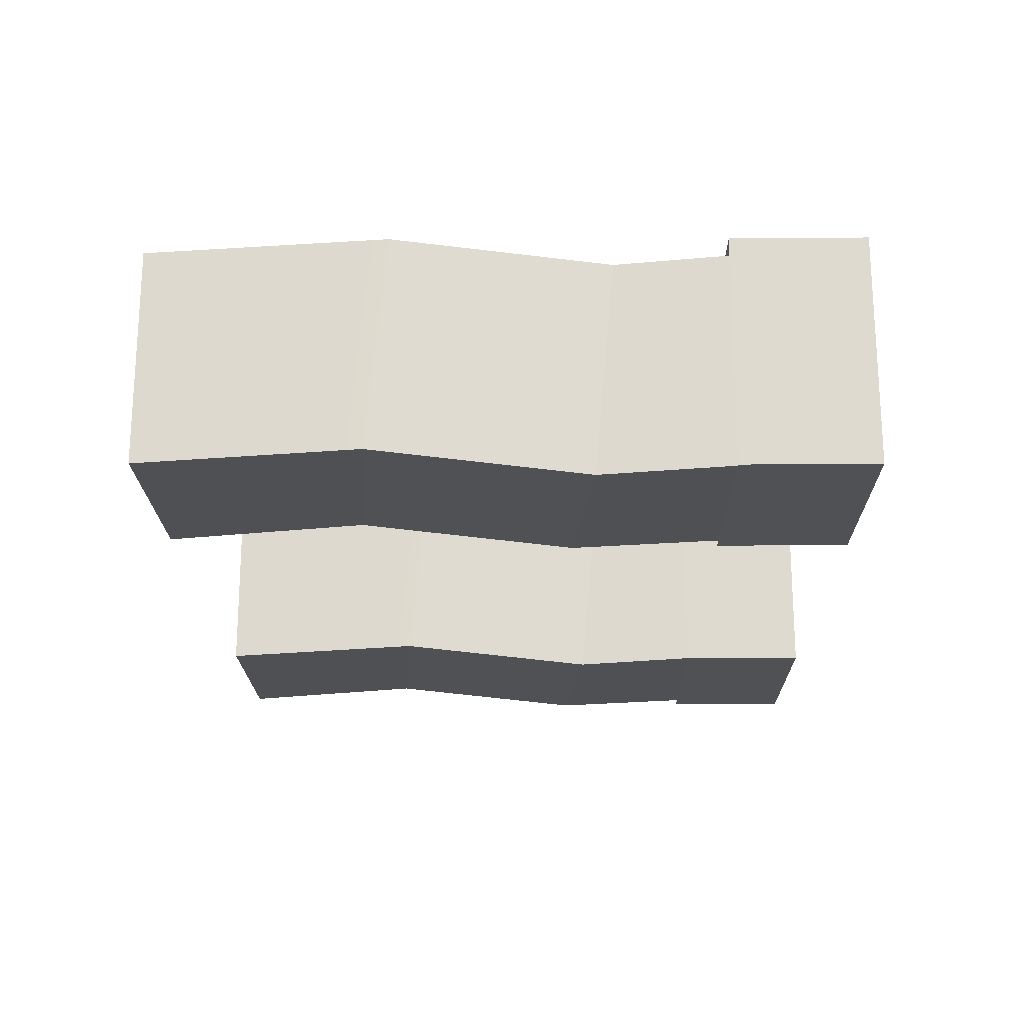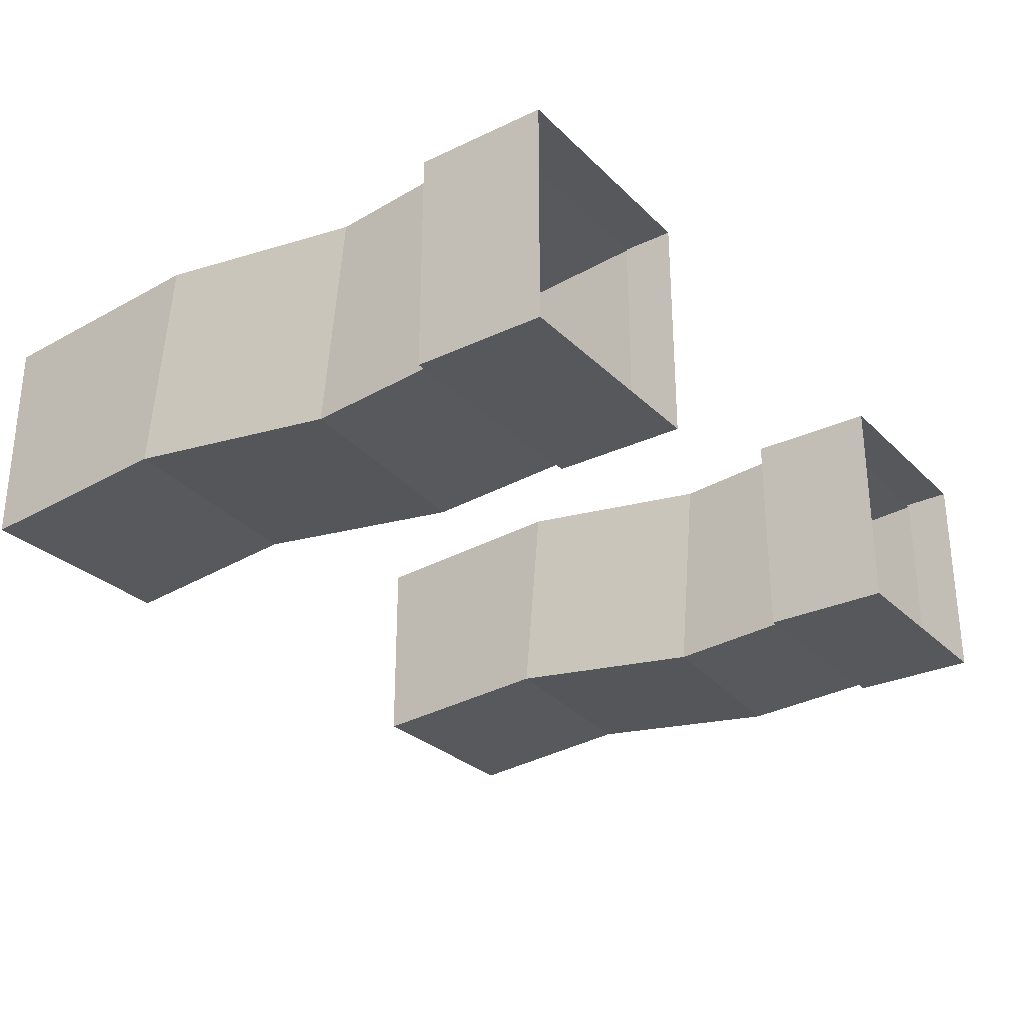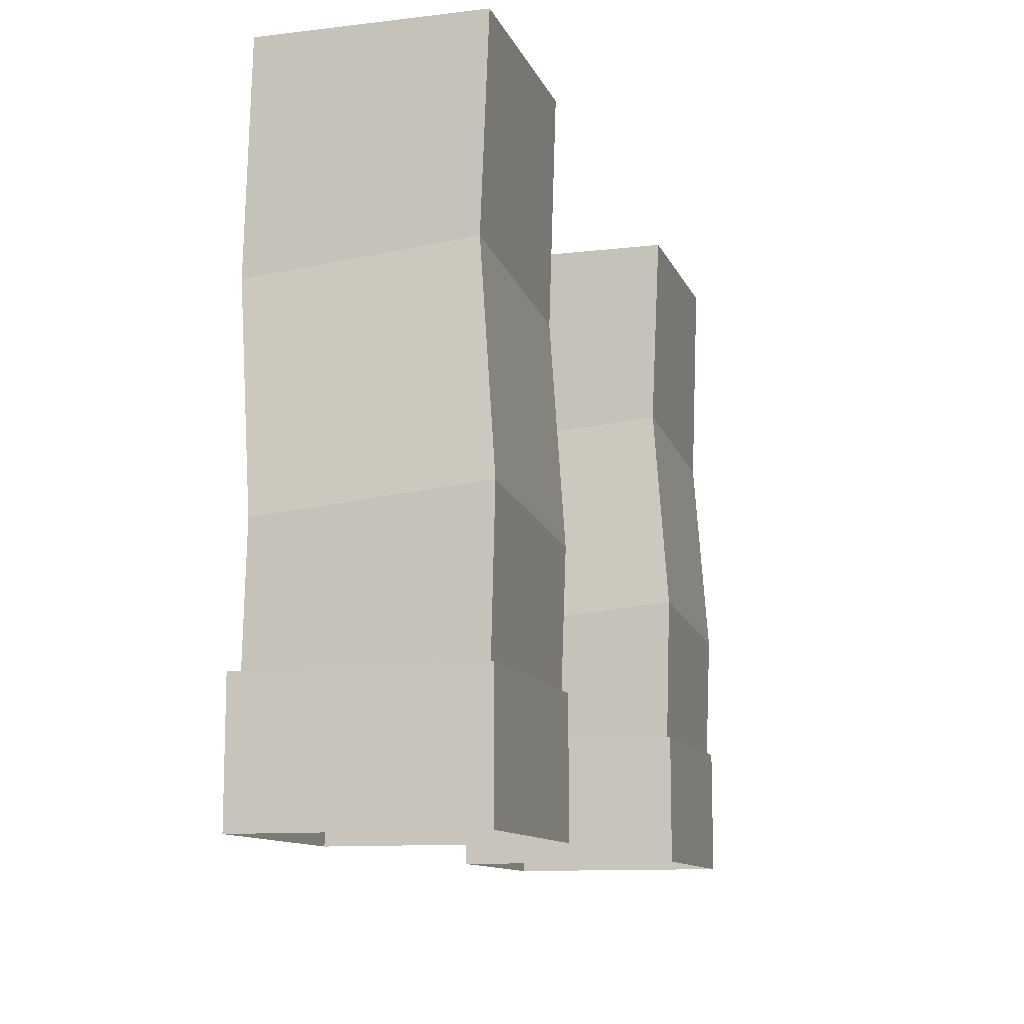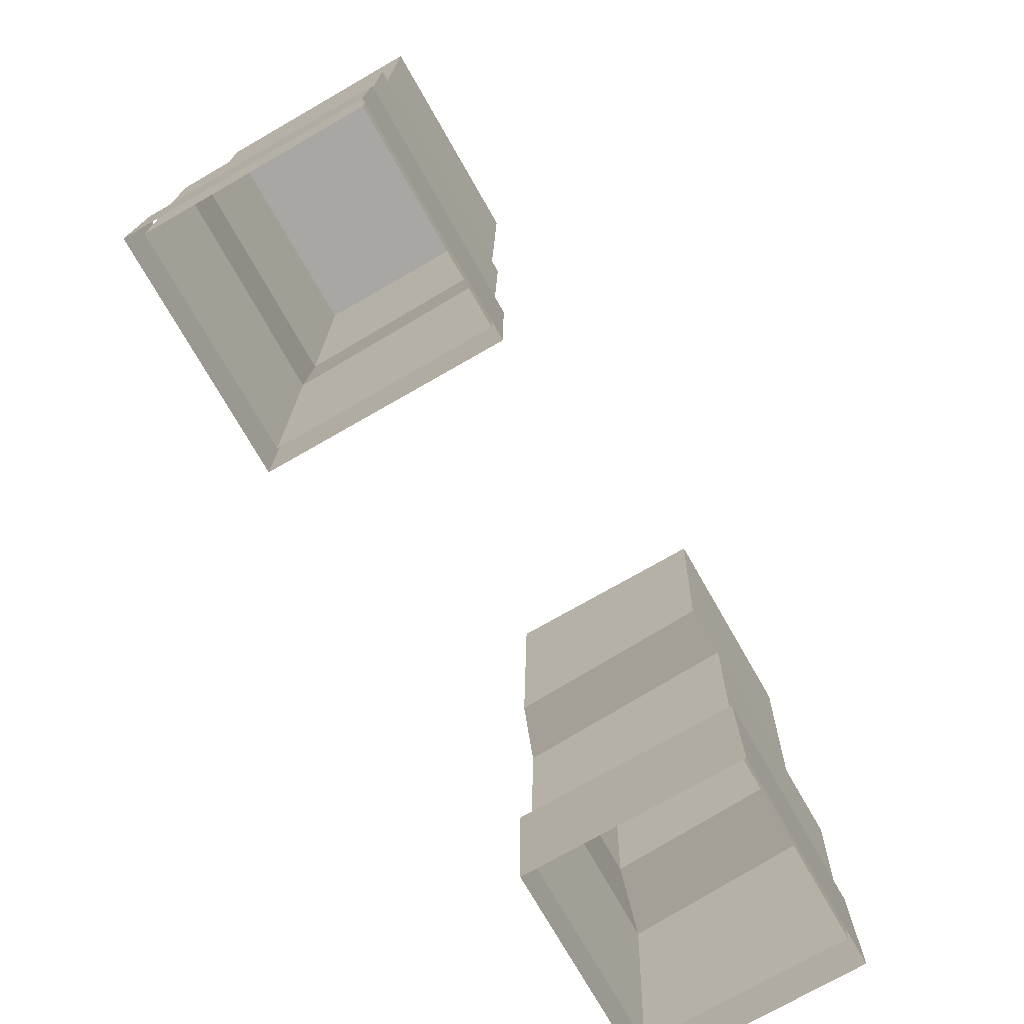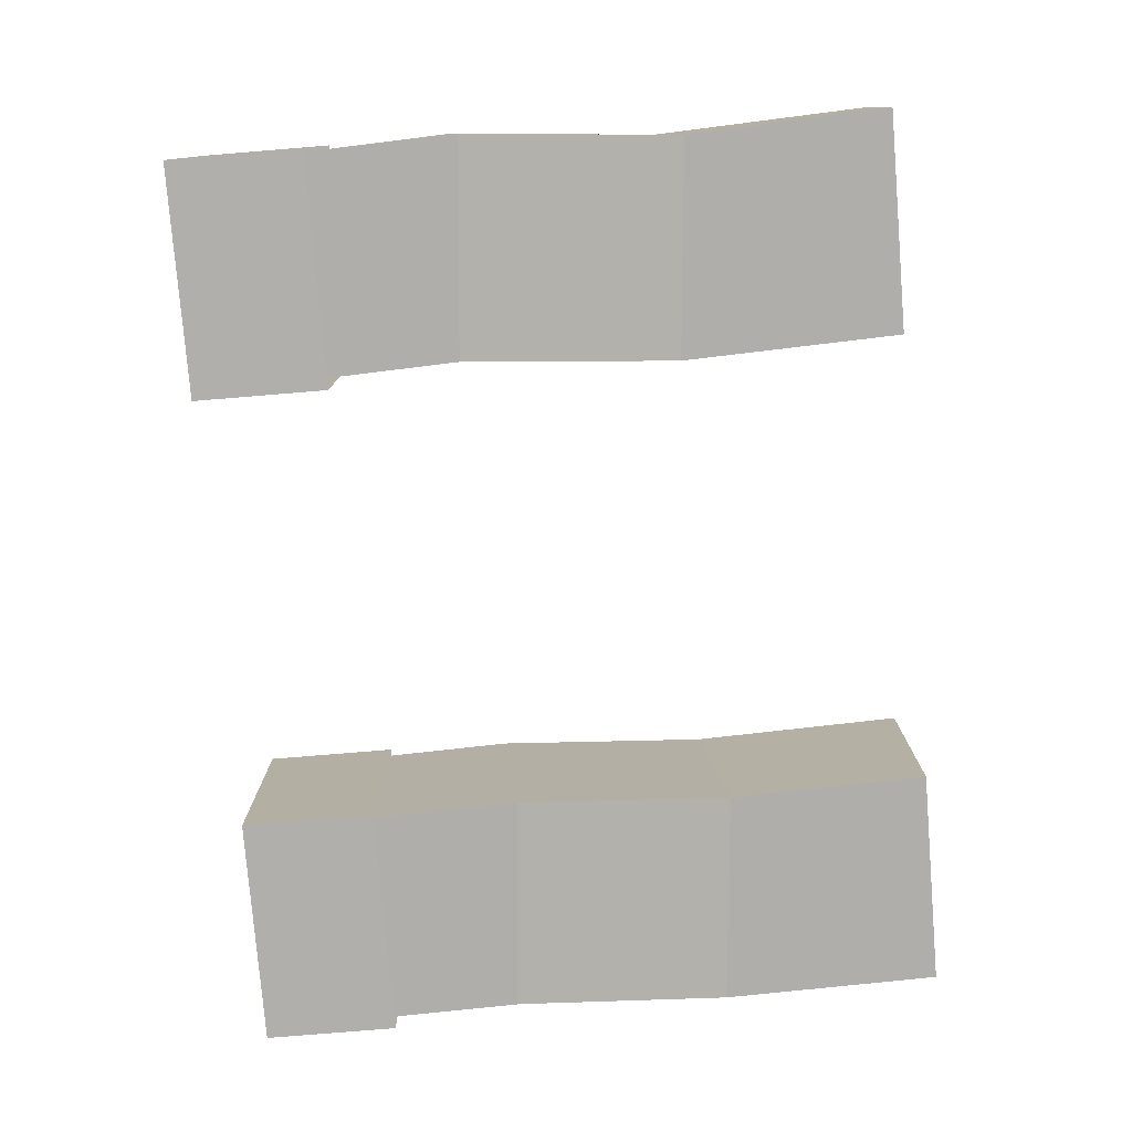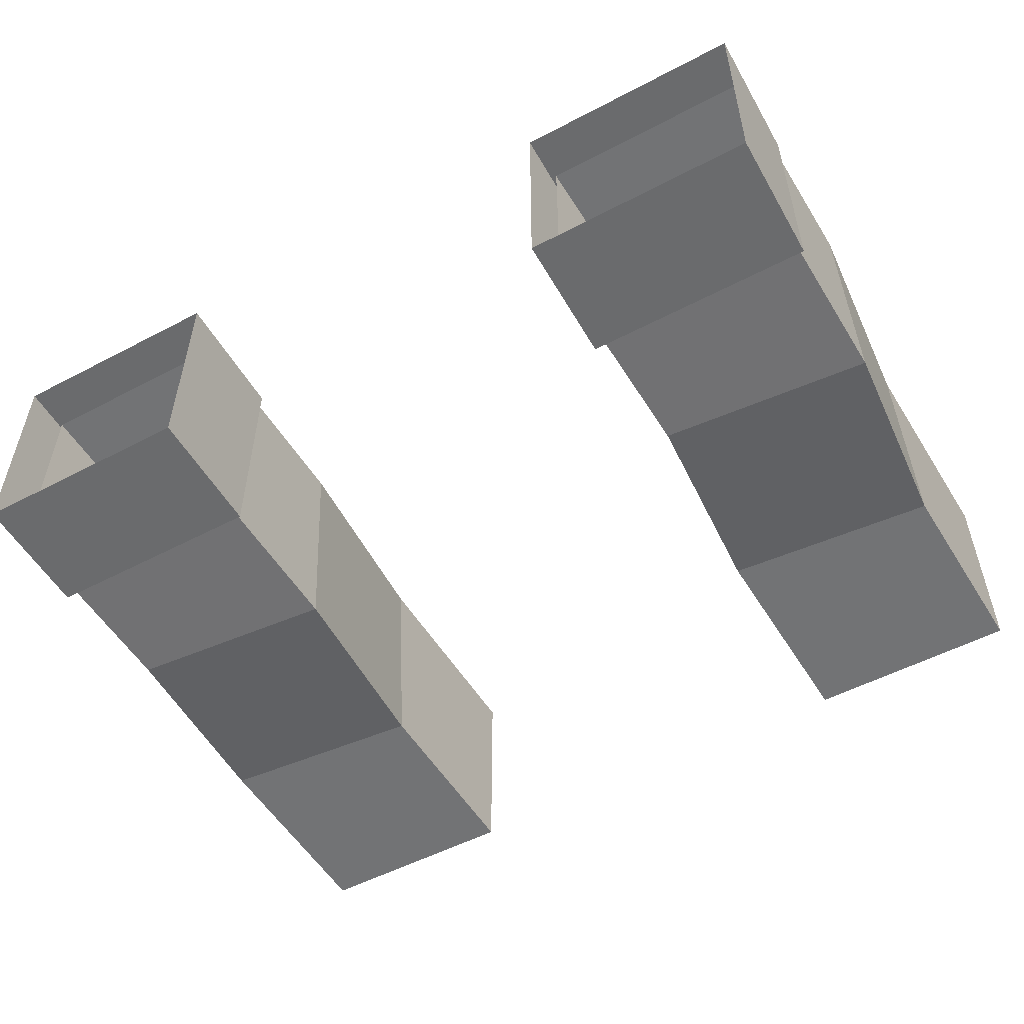
<metadata>
{"format":"obj","ext":"obj","renderer":"f3d","projection":"perspective","resolution":1024,"background":"white","views":[{"elev":-19.7,"azim":90.9,"up":"+Y"},{"elev":-28.6,"azim":125.3,"up":"+Y"},{"elev":-11.3,"azim":-73.8,"up":"+Z"},{"elev":-74.6,"azim":-60.2,"up":"+Z"},{"elev":-78.2,"azim":-85.3,"up":"+Y"},{"elev":-53.2,"azim":-150.7,"up":"+Y"}]}
</metadata>
<code>
g avatar_balloonman_mesh_arms
v -0.5109 0.1325 1.224
v -0.2607 0.1305 1.202
v -0.2711 0.1206 1.476
v -0.5222 0.1206 1.476
v -0.2824 0.1077 0.953
v -0.2711 0.1206 0.7231
v -0.2711 -0.1305 0.7231
v -0.2824 -0.1423 0.9758
v -0.5326 -0.1404 0.9974
v -0.5222 -0.1305 0.7231
v -0.5222 0.1206 0.7231
v -0.5326 0.1097 0.9746
v -0.5222 0.1206 1.476
v -0.2711 0.1206 1.476
v -0.2711 -0.1305 1.476
v -0.5222 -0.1305 1.476
v -0.5326 -0.1404 0.9974
v -0.2824 -0.1423 0.9758
v -0.2711 -0.1305 0.7231
v -0.5222 -0.1305 0.7231
v -0.5308 0.1292 0.6706
v -0.2626 0.1292 0.6706
v -0.2626 0.1292 0.8253
v -0.5308 0.1292 0.8253
v -0.2626 0.1292 0.8253
v -0.2626 0.1292 0.6706
v -0.2626 -0.139 0.6706
v -0.2626 -0.139 0.8253
v -0.5308 -0.139 0.8253
v -0.5308 -0.139 0.6706
v -0.5308 0.1292 0.6706
v -0.5308 0.1292 0.8253
v -0.5308 -0.139 0.8253
v -0.2626 -0.139 0.8253
v -0.2626 -0.139 0.6706
v -0.5308 -0.139 0.6706
v -0.5222 -0.1305 1.476
v -0.2711 -0.1305 1.476
v -0.2607 -0.1195 1.225
v -0.5109 -0.1176 1.247
v -0.5109 -0.1176 1.247
v -0.2607 -0.1195 1.225
v -0.2824 -0.1423 0.9758
v -0.5326 -0.1404 0.9974
v -0.5222 -0.1305 1.476
v -0.5109 -0.1176 1.247
v -0.5109 0.1325 1.224
v -0.5222 0.1206 1.476
v -0.5109 -0.1176 1.247
v -0.5326 -0.1404 0.9974
v -0.5326 0.1097 0.9746
v -0.5109 0.1325 1.224
v -0.2711 0.1206 1.476
v -0.2607 0.1305 1.202
v -0.2607 -0.1195 1.225
v -0.2711 -0.1305 1.476
v -0.2607 0.1305 1.202
v -0.2824 0.1077 0.953
v -0.2824 -0.1423 0.9758
v -0.2607 -0.1195 1.225
v -0.5222 0.1206 0.7231
v -0.2711 0.1206 0.7231
v -0.2824 0.1077 0.953
v -0.5326 0.1097 0.9746
v -0.5326 0.1097 0.9746
v -0.2824 0.1077 0.953
v -0.2607 0.1305 1.202
v -0.5109 0.1325 1.224
v 0.2608 0.1325 1.224
v 0.511 0.1305 1.202
v 0.5006 0.1206 1.476
v 0.2495 0.1206 1.476
v 0.4893 0.1077 0.953
v 0.5006 0.1206 0.7231
v 0.5006 -0.1305 0.7231
v 0.4893 -0.1423 0.9758
v 0.2391 -0.1404 0.9974
v 0.2495 -0.1305 0.7231
v 0.2495 0.1206 0.7231
v 0.2391 0.1097 0.9746
v 0.2495 0.1206 1.476
v 0.5006 0.1206 1.476
v 0.5006 -0.1305 1.476
v 0.2495 -0.1305 1.476
v 0.2391 -0.1404 0.9974
v 0.4893 -0.1423 0.9758
v 0.5006 -0.1305 0.7231
v 0.2495 -0.1305 0.7231
v 0.2409 0.1292 0.6706
v 0.5092 0.1292 0.6706
v 0.5092 0.1292 0.8253
v 0.2409 0.1292 0.8253
v 0.5092 0.1292 0.8253
v 0.5092 0.1292 0.6706
v 0.5092 -0.139 0.6706
v 0.5092 -0.139 0.8253
v 0.2409 -0.139 0.8253
v 0.2409 -0.139 0.6706
v 0.2409 0.1292 0.6706
v 0.2409 0.1292 0.8253
v 0.2409 -0.139 0.8253
v 0.5092 -0.139 0.8253
v 0.5092 -0.139 0.6706
v 0.2409 -0.139 0.6706
v 0.2495 -0.1305 1.476
v 0.5006 -0.1305 1.476
v 0.511 -0.1195 1.225
v 0.2608 -0.1176 1.247
v 0.2608 -0.1176 1.247
v 0.511 -0.1195 1.225
v 0.4893 -0.1423 0.9758
v 0.2391 -0.1404 0.9974
v 0.2495 -0.1305 1.476
v 0.2608 -0.1176 1.247
v 0.2608 0.1325 1.224
v 0.2495 0.1206 1.476
v 0.2608 -0.1176 1.247
v 0.2391 -0.1404 0.9974
v 0.2391 0.1097 0.9746
v 0.2608 0.1325 1.224
v 0.5006 0.1206 1.476
v 0.511 0.1305 1.202
v 0.511 -0.1195 1.225
v 0.5006 -0.1305 1.476
v 0.511 0.1305 1.202
v 0.4893 0.1077 0.953
v 0.4893 -0.1423 0.9758
v 0.511 -0.1195 1.225
v 0.2495 0.1206 0.7231
v 0.5006 0.1206 0.7231
v 0.4893 0.1077 0.953
v 0.2391 0.1097 0.9746
v 0.2391 0.1097 0.9746
v 0.4893 0.1077 0.953
v 0.511 0.1305 1.202
v 0.2608 0.1325 1.224
g avatar_balloonman_mesh_arms_0
f 3 2 1
f 4 3 1
f 7 6 5
f 8 7 5
f 11 10 9
f 12 11 9
f 15 14 13
f 16 15 13
f 19 18 17
f 20 19 17
f 23 22 21
f 24 23 21
f 27 26 25
f 28 27 25
f 31 30 29
f 32 31 29
f 35 34 33
f 36 35 33
f 39 38 37
f 40 39 37
f 43 42 41
f 44 43 41
f 47 46 45
f 48 47 45
f 51 50 49
f 52 51 49
f 55 54 53
f 56 55 53
f 59 58 57
f 60 59 57
f 63 62 61
f 64 63 61
f 67 66 65
f 68 67 65
f 71 70 69
f 72 71 69
f 75 74 73
f 76 75 73
f 79 78 77
f 80 79 77
f 83 82 81
f 84 83 81
f 87 86 85
f 88 87 85
f 91 90 89
f 92 91 89
f 95 94 93
f 96 95 93
f 99 98 97
f 100 99 97
f 103 102 101
f 104 103 101
f 107 106 105
f 108 107 105
f 111 110 109
f 112 111 109
f 115 114 113
f 116 115 113
f 119 118 117
f 120 119 117
f 123 122 121
f 124 123 121
f 127 126 125
f 128 127 125
f 131 130 129
f 132 131 129
f 135 134 133
f 136 135 133

</code>
